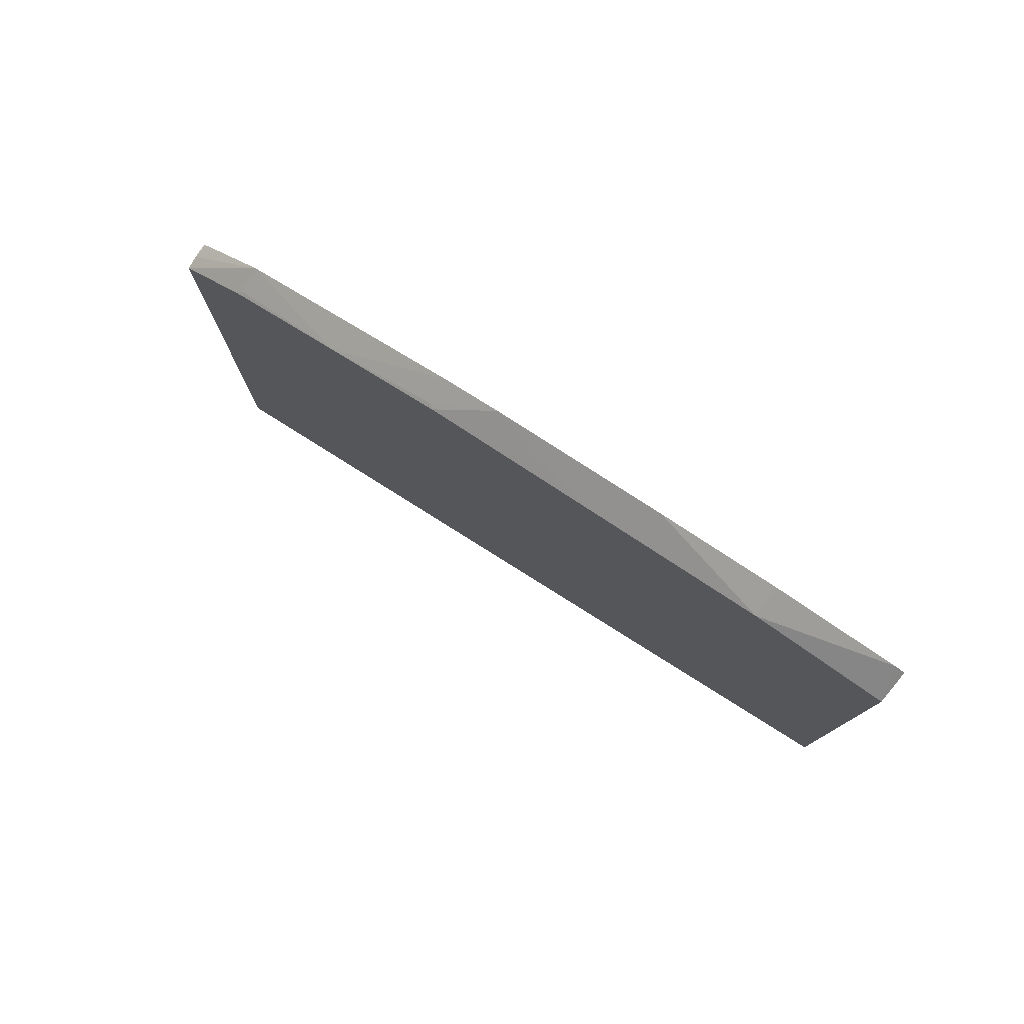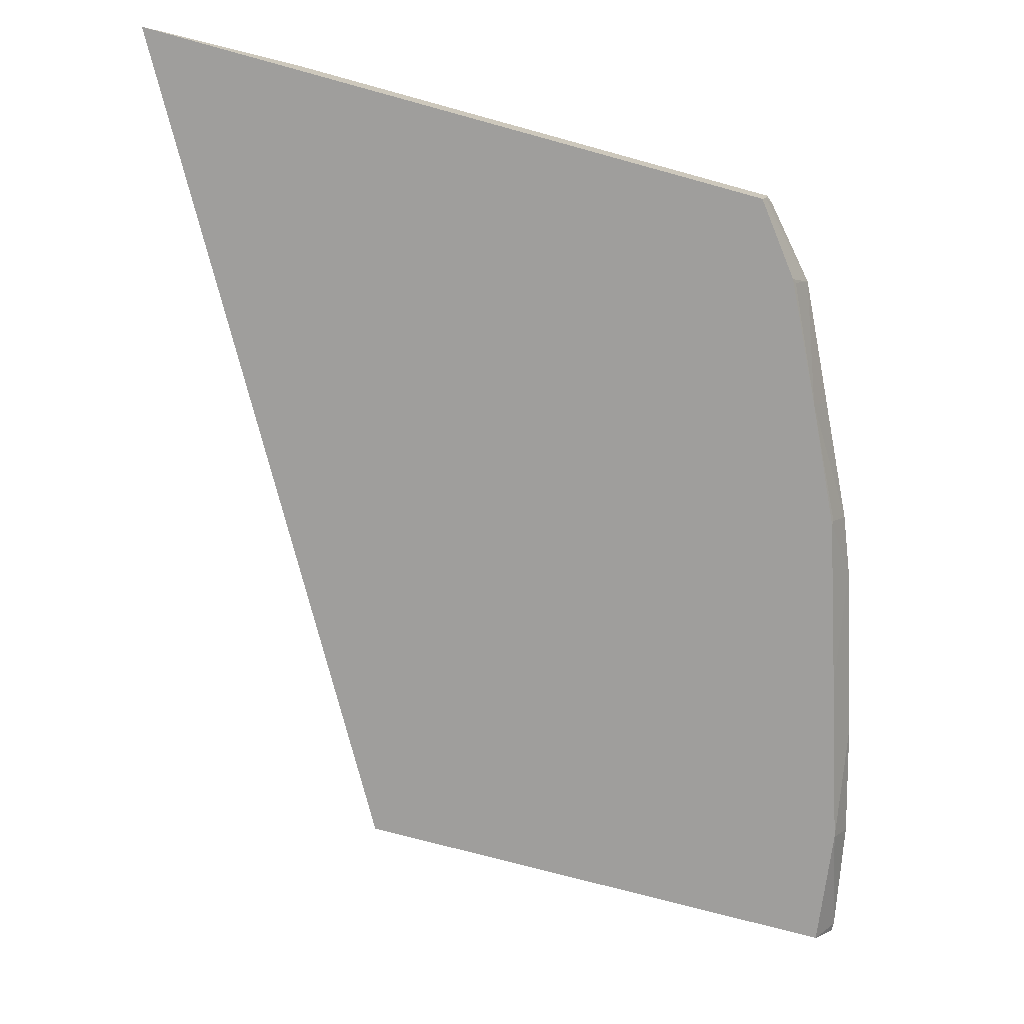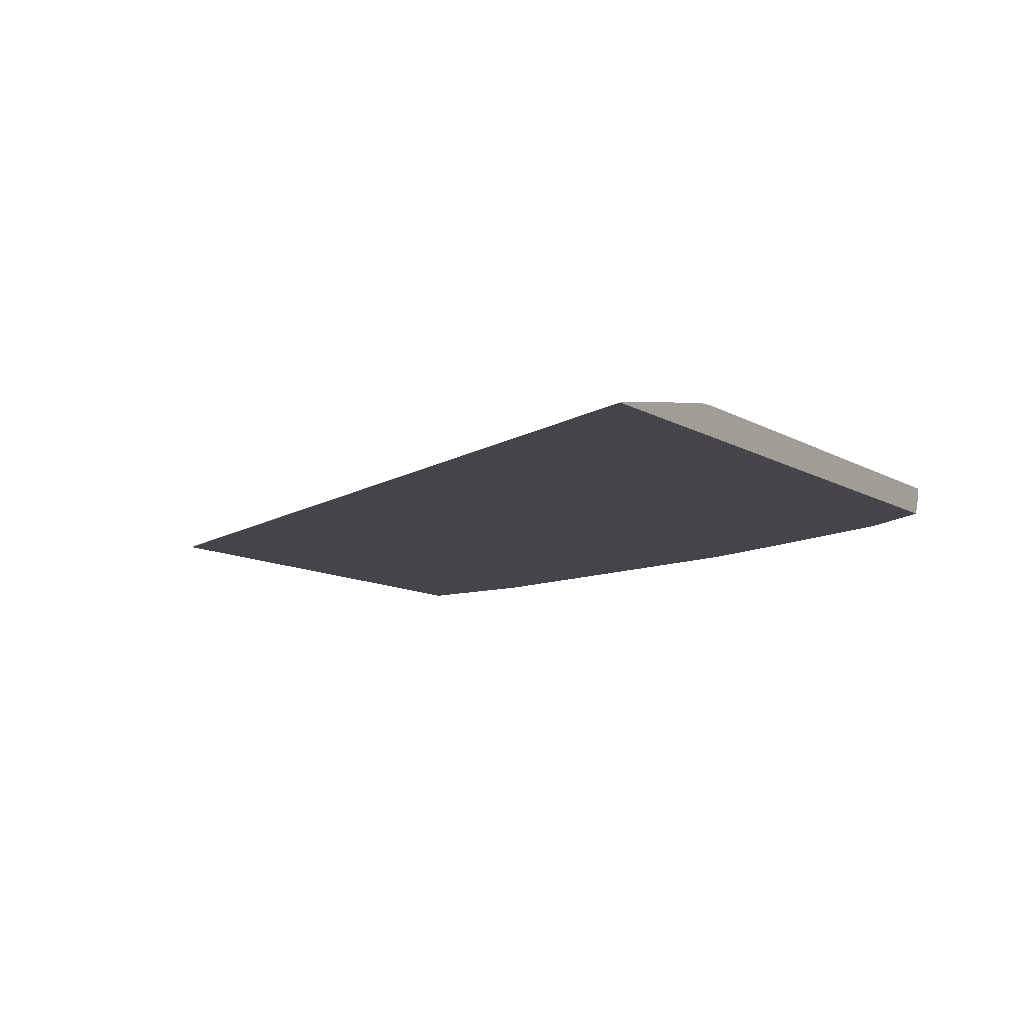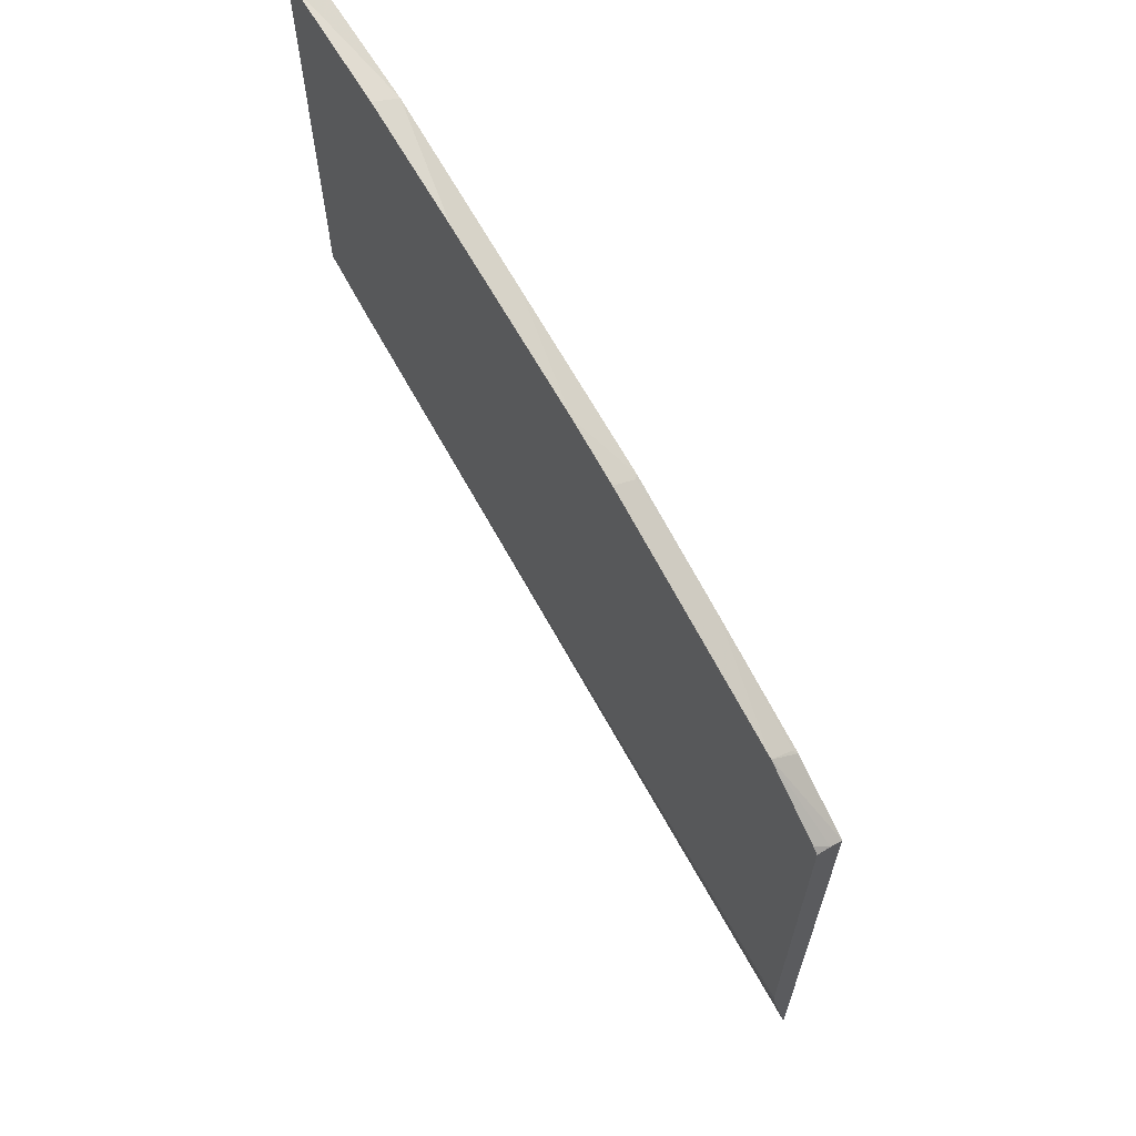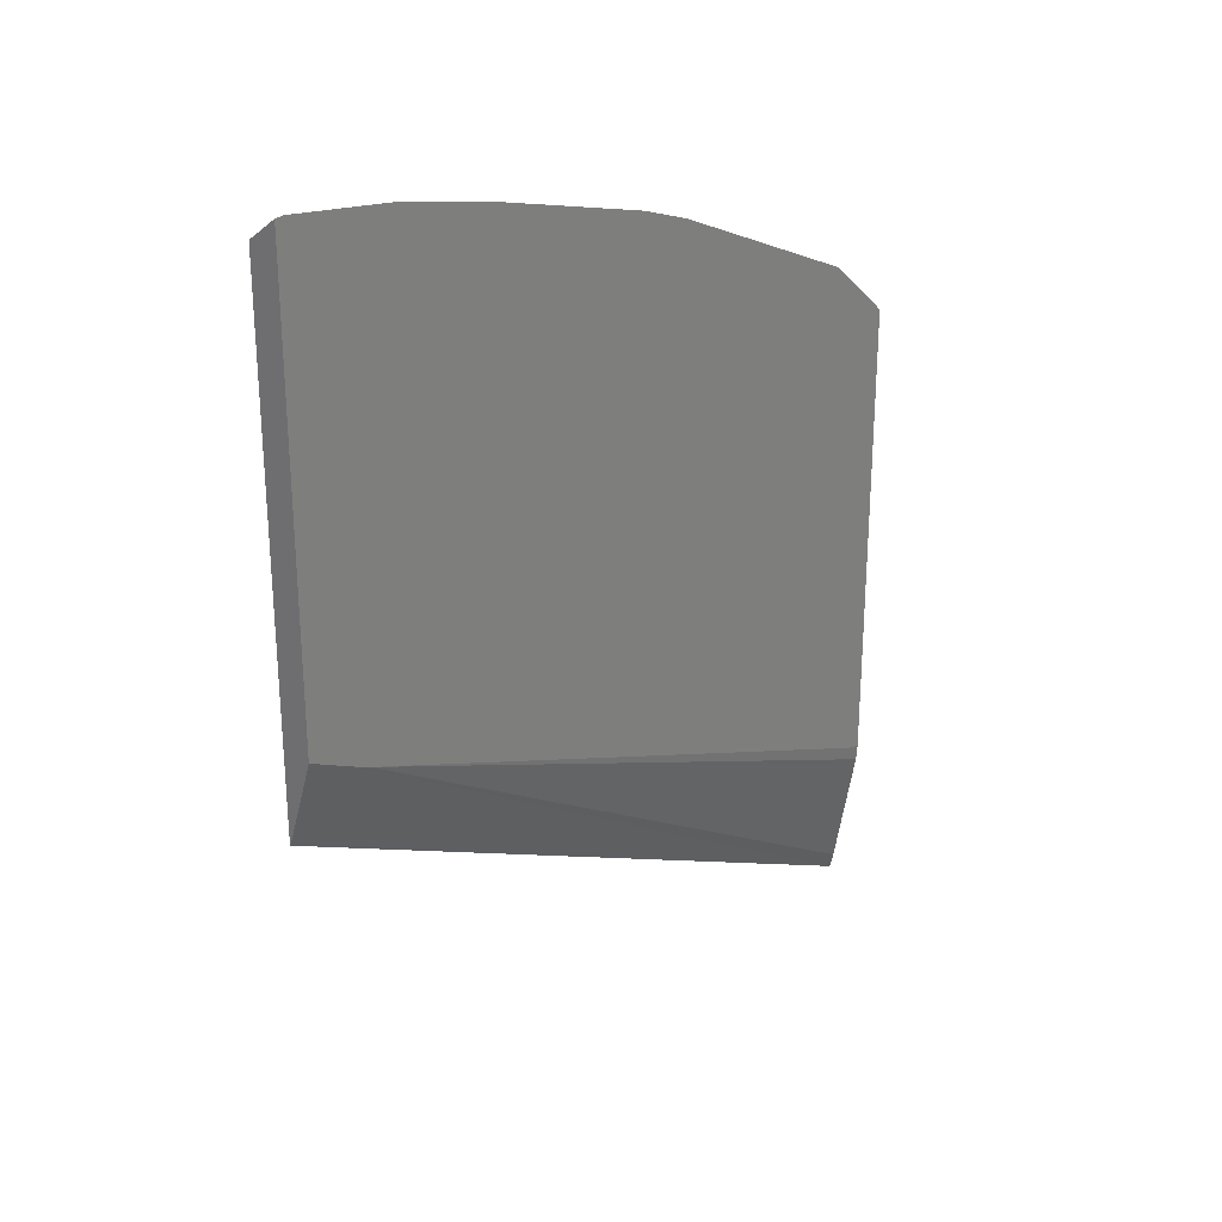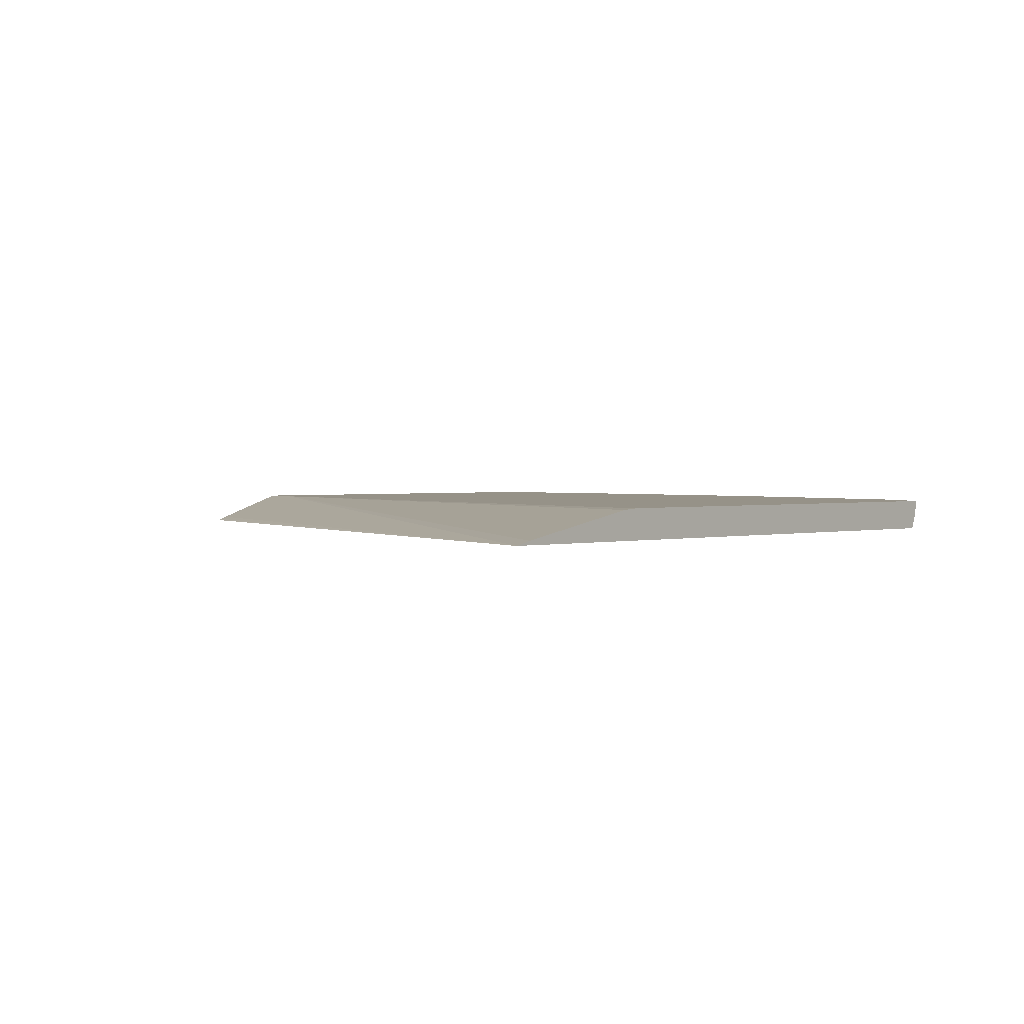
<metadata>
{"format":"obj","ext":"obj","renderer":"f3d","projection":"perspective","resolution":1024,"background":"white","views":[{"elev":79.9,"azim":36.3,"up":"+Z"},{"elev":-71.0,"azim":-105.5,"up":"+Y"},{"elev":-9.3,"azim":-148.9,"up":"+Y"},{"elev":66.4,"azim":-124.1,"up":"+Z"},{"elev":28.9,"azim":128.5,"up":"+Z"},{"elev":1.2,"azim":-141.4,"up":"+Y"}]}
</metadata>
<code>
v -0.1186 0.4293 0.6357
v -0.1209 0.4293 0.6357
v -0.1186 0.4223 0.6299
v -0.1186 0.4293 0.5204
v -0.1512 0.4293 0.6295
v -0.1512 0.4223 0.6251
v -0.1186 0.4223 0.4978
v -0.1186 0.4227 0.4986
v -0.1209 0.4232 0.4988
v -0.3214 0.4223 0.3848
v -0.1329 0.4293 0.5126
v -0.1814 0.4293 0.6205
v -0.1965 0.4223 0.6099
v -0.3214 0.4232 0.389
v -0.3214 0.4223 0.5496
v -0.1361 0.4293 0.511
v -0.2267 0.4293 0.6054
v -0.2409 0.4223 0.5949
v -0.3214 0.429 0.4222
v -0.3032 0.4223 0.5638
v -0.3023 0.4293 0.569
v -0.3214 0.4256 0.5509
v -0.3174 0.4293 0.4278
v -0.2418 0.4293 0.5992
v -0.2418 0.4232 0.5952
v -0.2721 0.4223 0.5797
v -0.3214 0.4293 0.4265
v -0.3023 0.4232 0.565
v -0.2721 0.4293 0.5841
v -0.3198 0.4293 0.5536
v -0.3214 0.4293 0.5517
f 13 17 18
f 12 17 13
f 11 14 16
f 10 19 14
f 10 27 19
f 10 15 22
f 10 22 31
f 10 14 11
f 8 10 9
f 14 19 16
f 7 10 8
f 10 31 27
f 15 20 21
f 21 28 26
f 16 19 23
f 17 24 25
f 17 25 18
f 18 25 26
f 19 27 23
f 20 26 28
f 20 28 21
f 21 26 29
f 21 30 22
f 22 30 31
f 24 29 26
f 24 26 25
f 6 12 13
f 15 21 22
f 5 12 6
f 1 29 24
f 4 9 10
f 4 10 11
f 1 2 3
f 1 3 7
f 1 7 8
f 1 4 11
f 1 11 16
f 1 16 23
f 1 23 27
f 1 27 31
f 1 31 30
f 1 30 21
f 1 21 29
f 1 24 17
f 1 8 4
f 3 15 10
f 1 17 12
f 3 10 7
f 3 20 15
f 3 26 20
f 3 18 26
f 4 8 9
f 3 6 13
f 2 6 3
f 2 5 6
f 1 5 2
f 1 12 5
f 3 13 18

</code>
